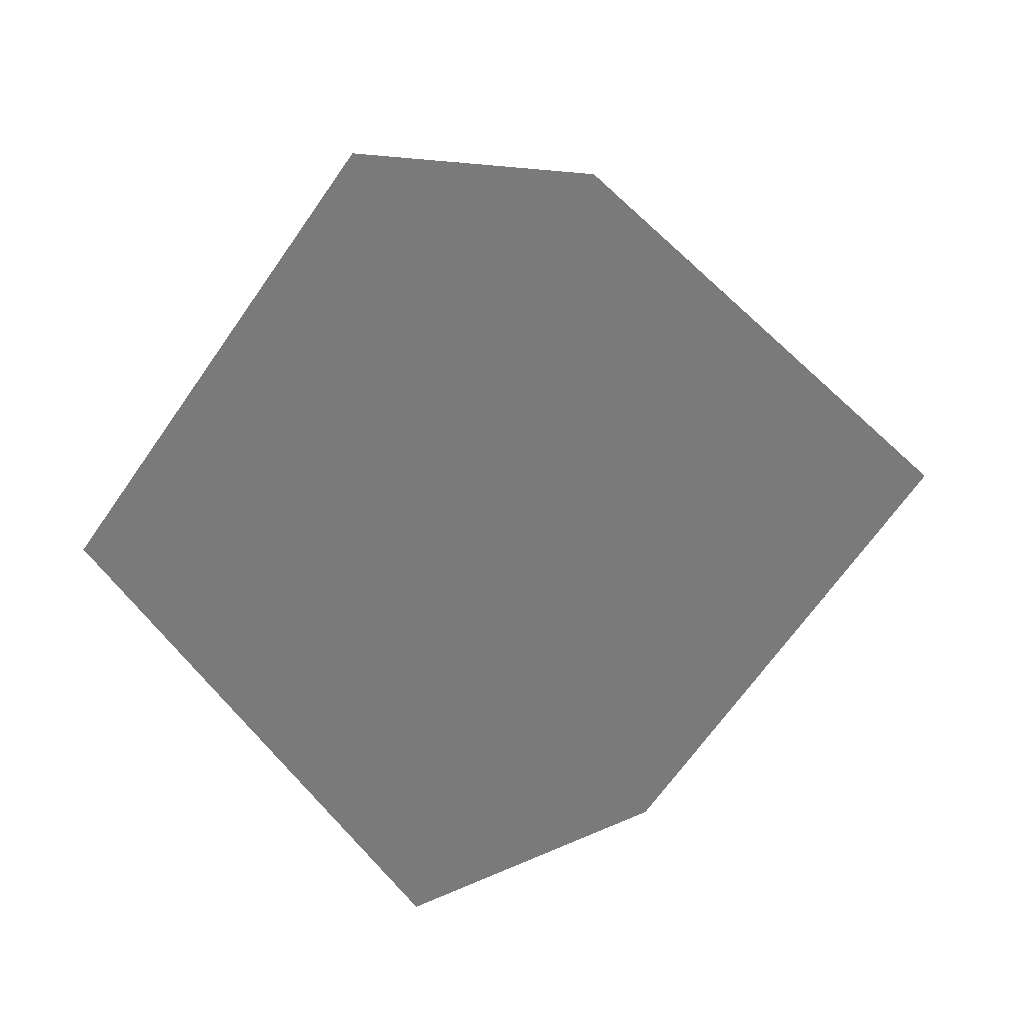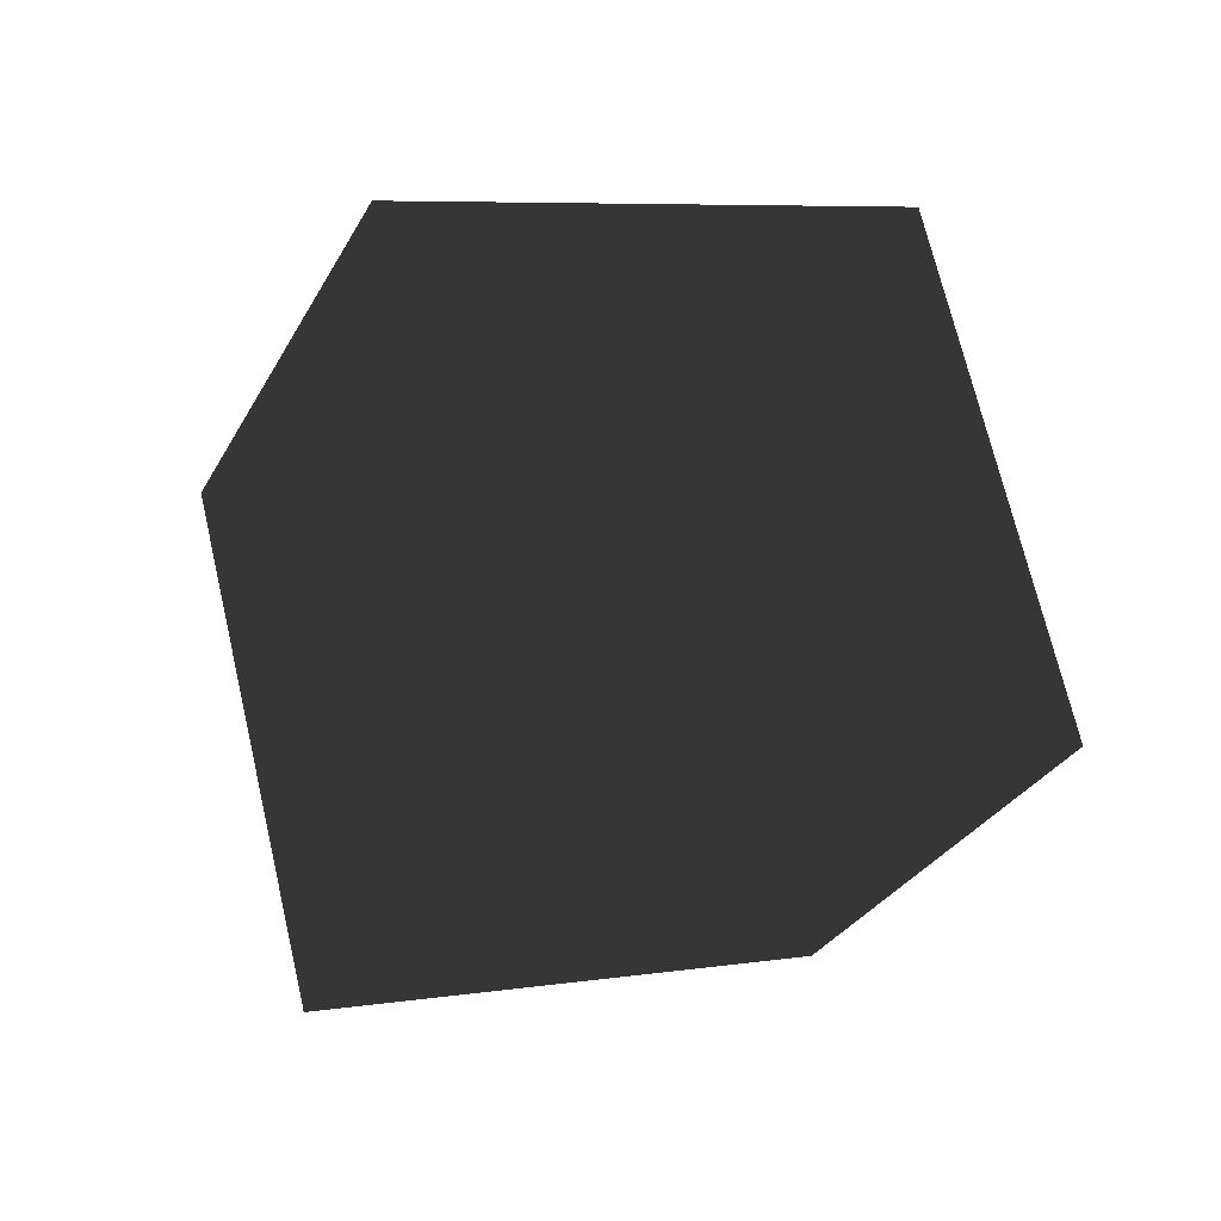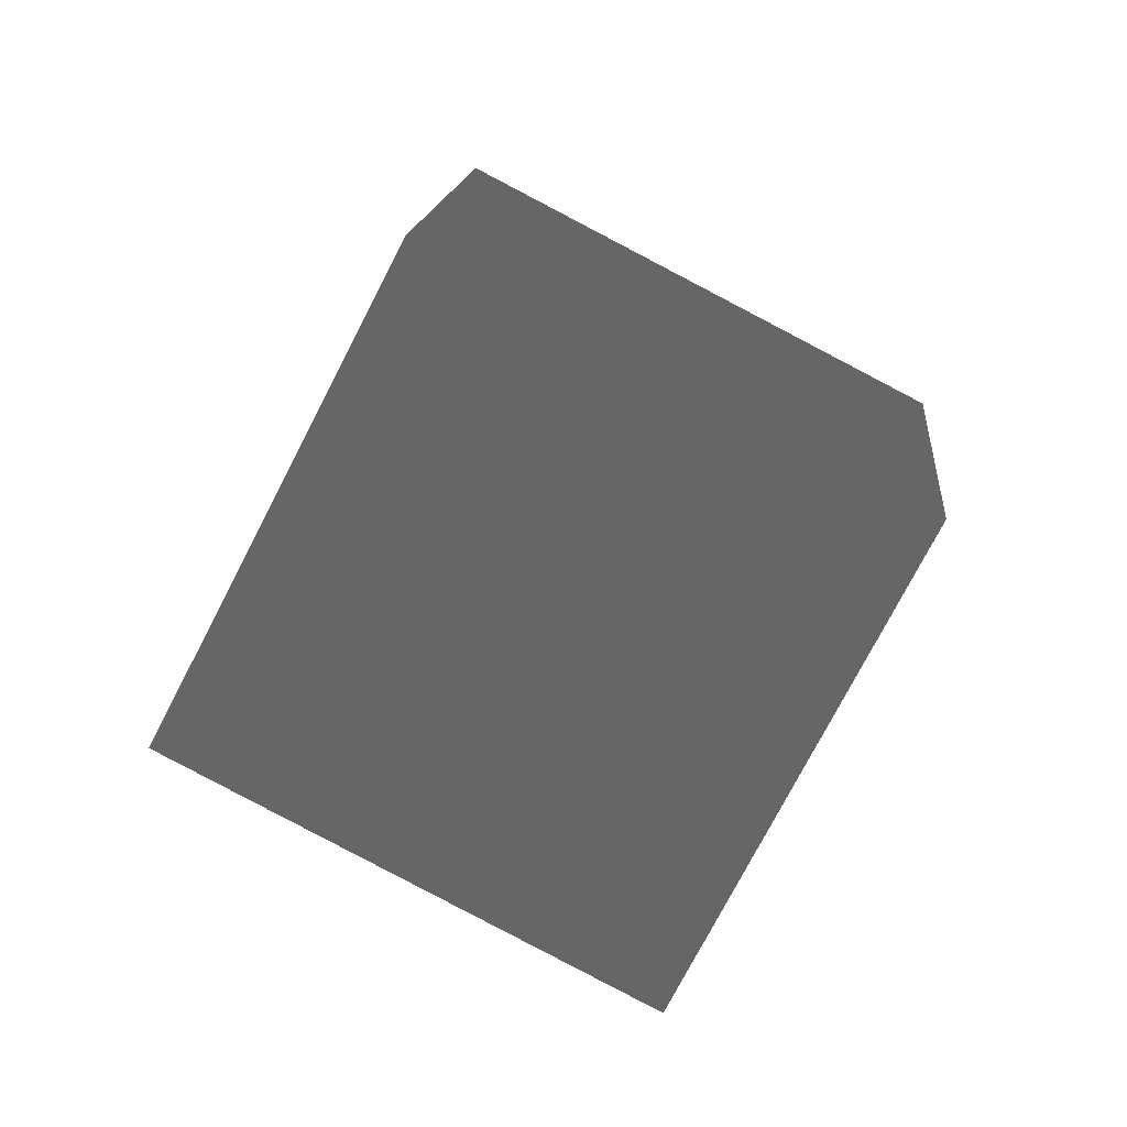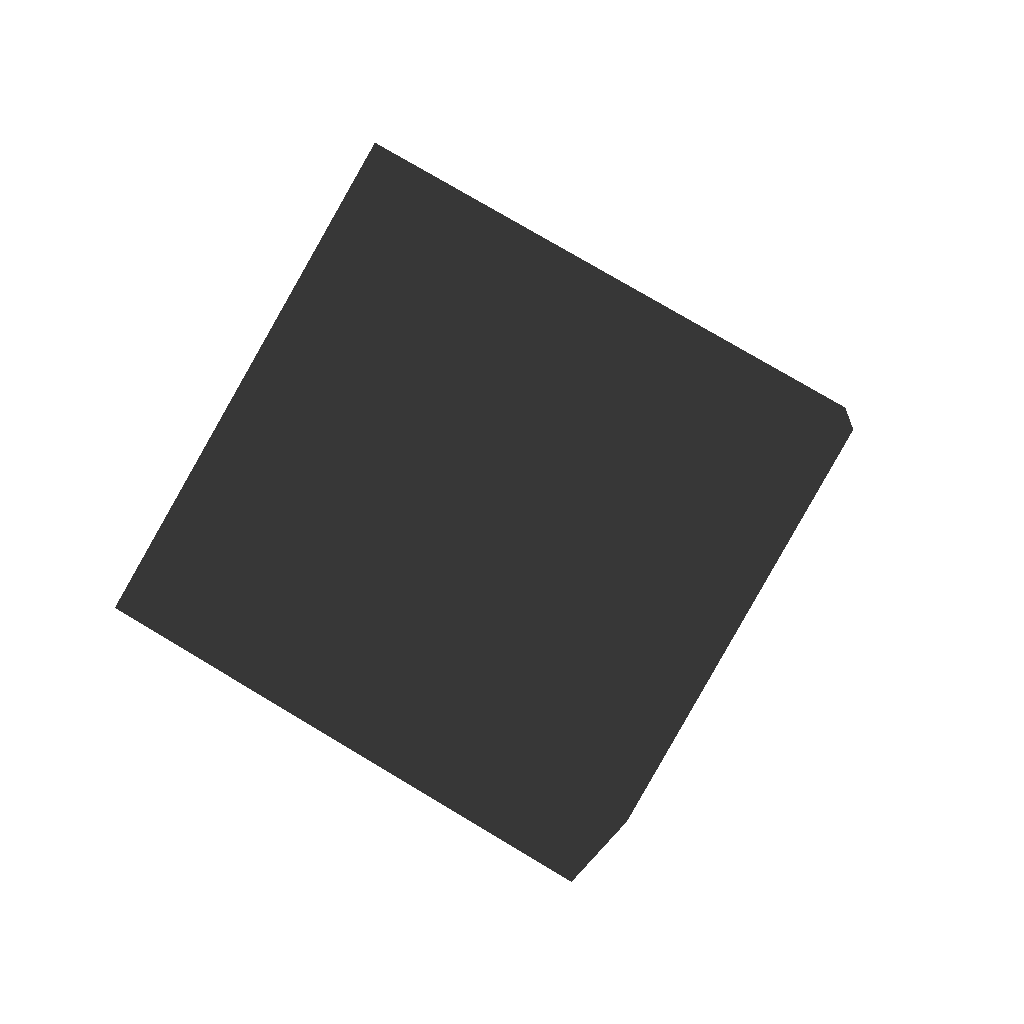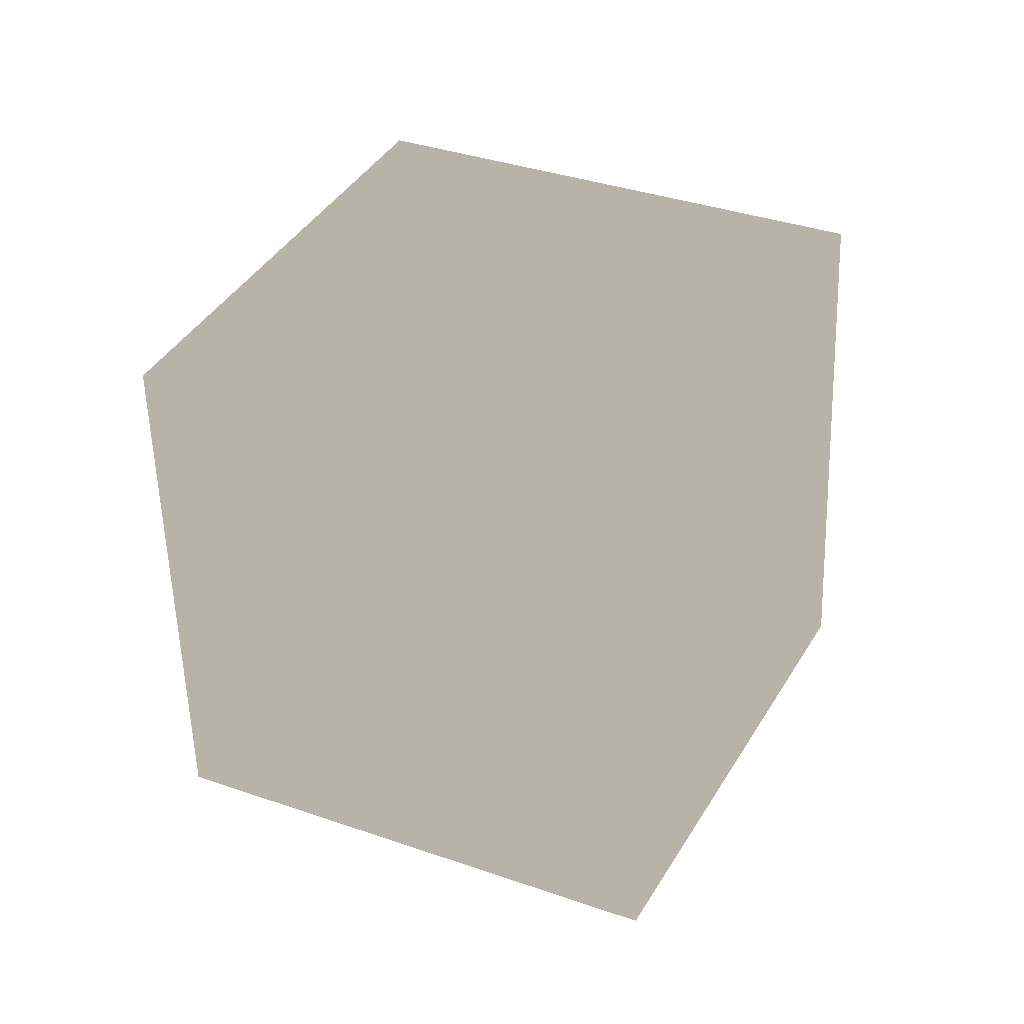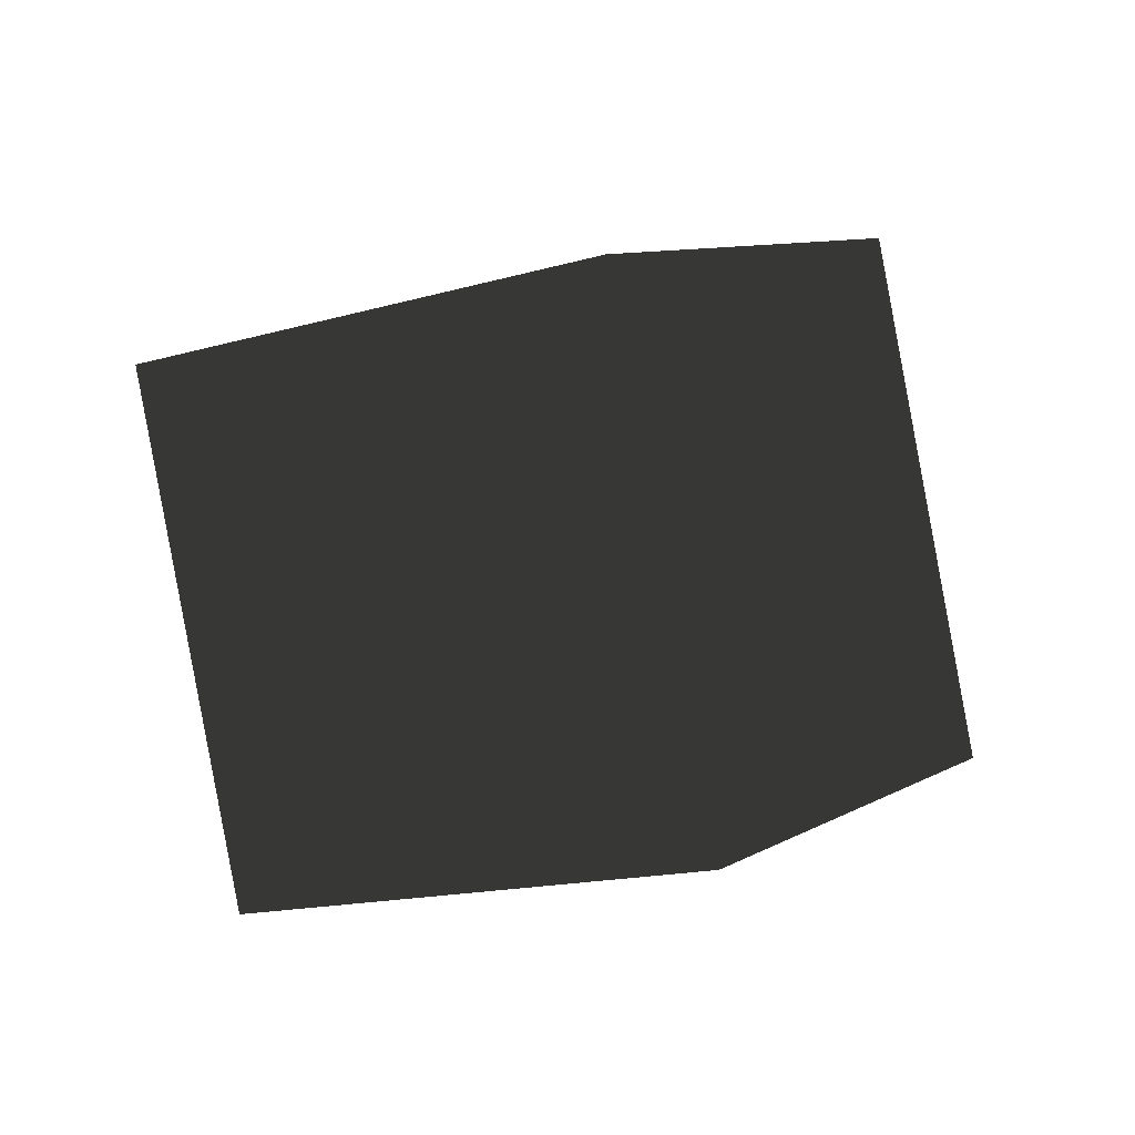
<metadata>
{"format":"obj","ext":"obj","renderer":"f3d","projection":"perspective","resolution":1024,"background":"white","views":[{"elev":33.7,"azim":-33.3,"up":"+Y"},{"elev":-54.5,"azim":90.4,"up":"+Y"},{"elev":39.3,"azim":-59.7,"up":"+Y"},{"elev":-56.6,"azim":-98.0,"up":"+Y"},{"elev":-76.3,"azim":15.8,"up":"+Y"},{"elev":35.1,"azim":-131.4,"up":"+Y"}]}
</metadata>
<code>
v 1.126 0.7818 -1.059
v 0.0745 -0.861 -1.501
v 1.568 0.01575 0.735
v 0.5168 -1.627 0.2927
v -0.5168 1.627 -0.2927
v -1.568 -0.01575 -0.735
v -0.0745 0.861 1.501
v -1.126 -0.7818 1.059
f 1 5 7 3
f 4 3 7 8
f 8 7 5 6
f 6 2 4 8
f 2 1 3 4
f 6 5 1 2

</code>
